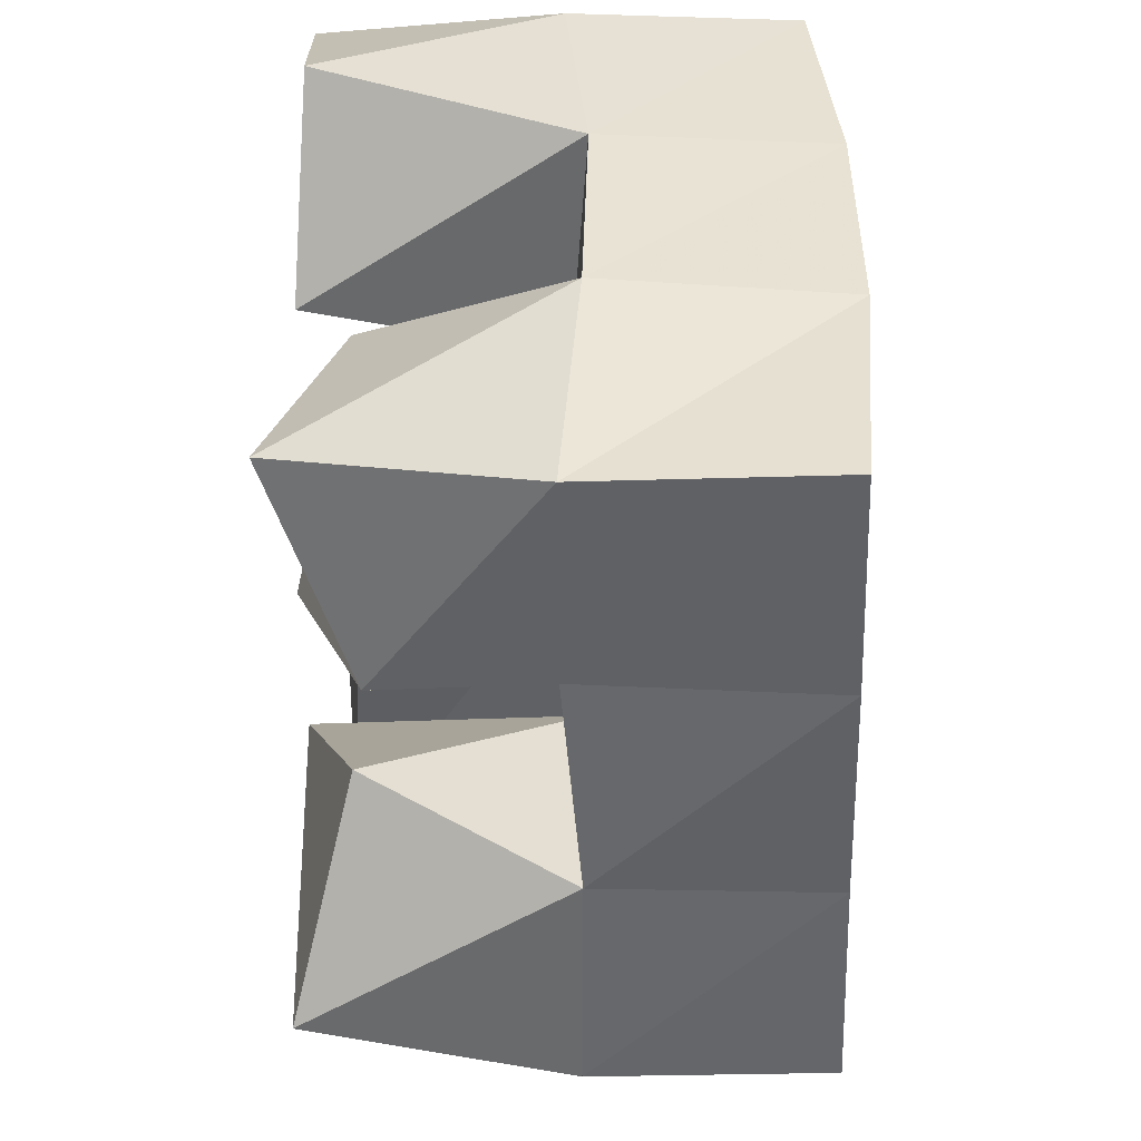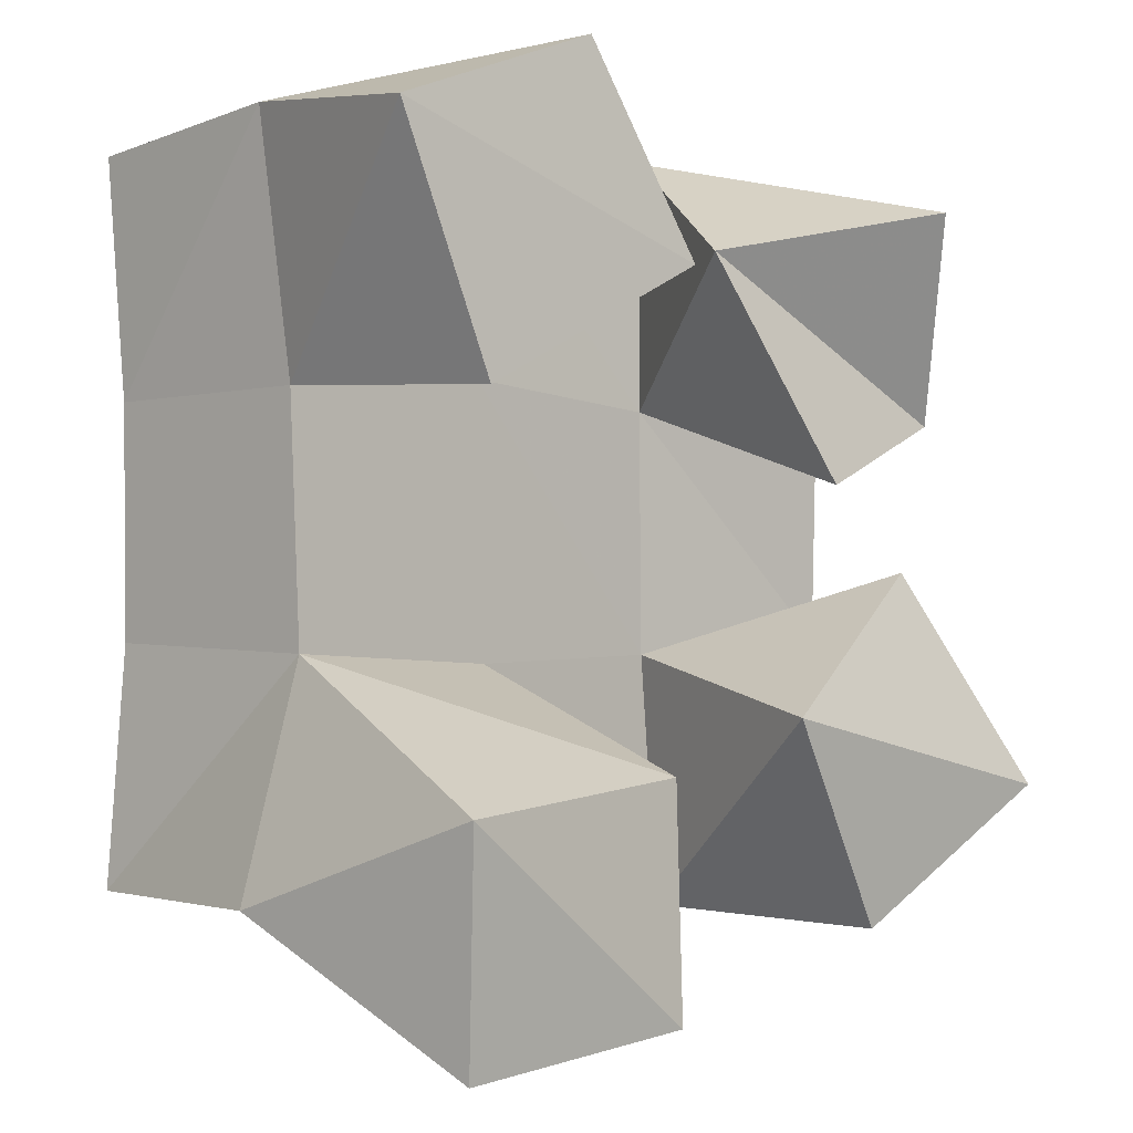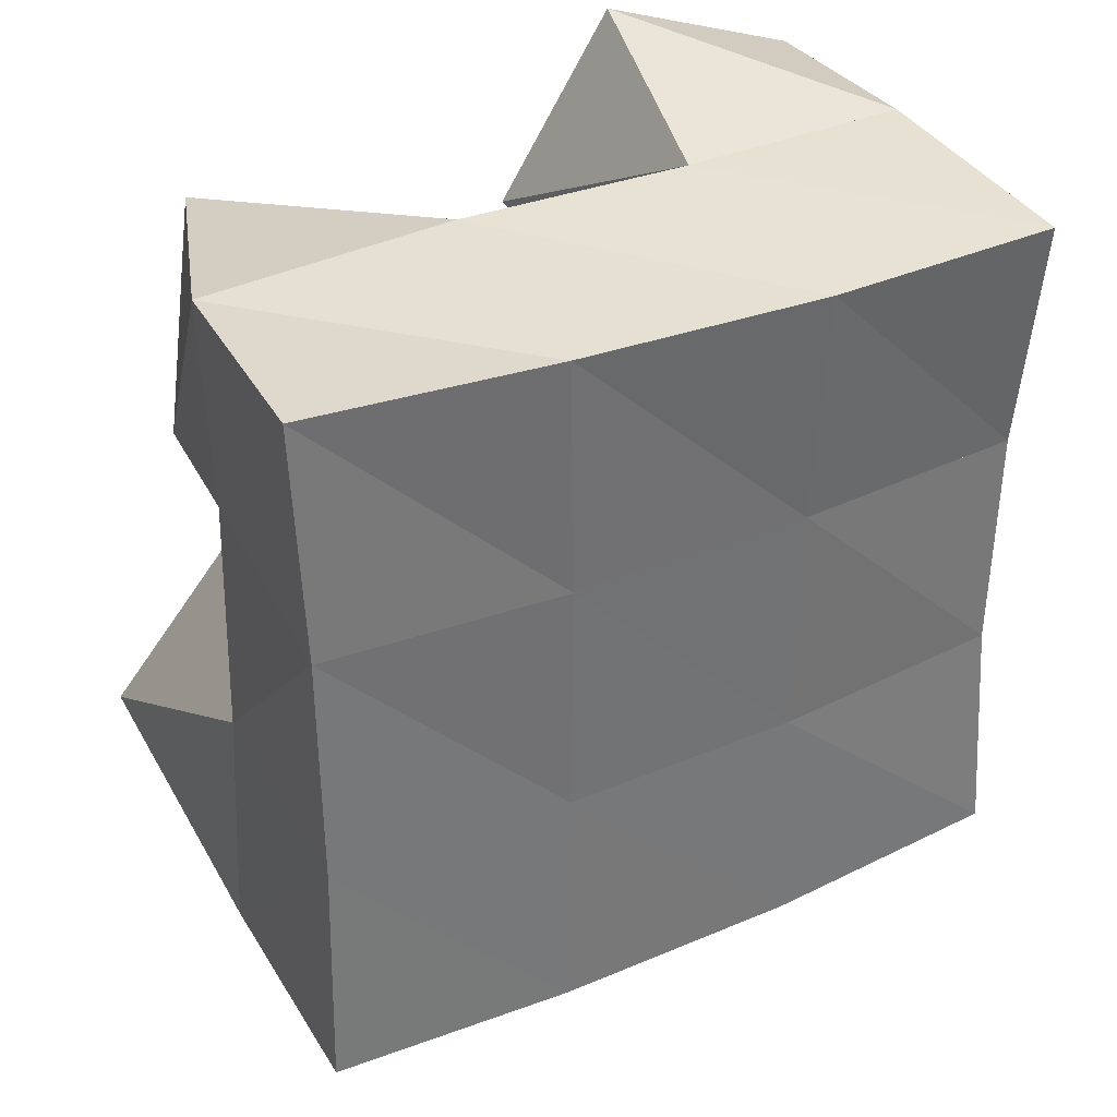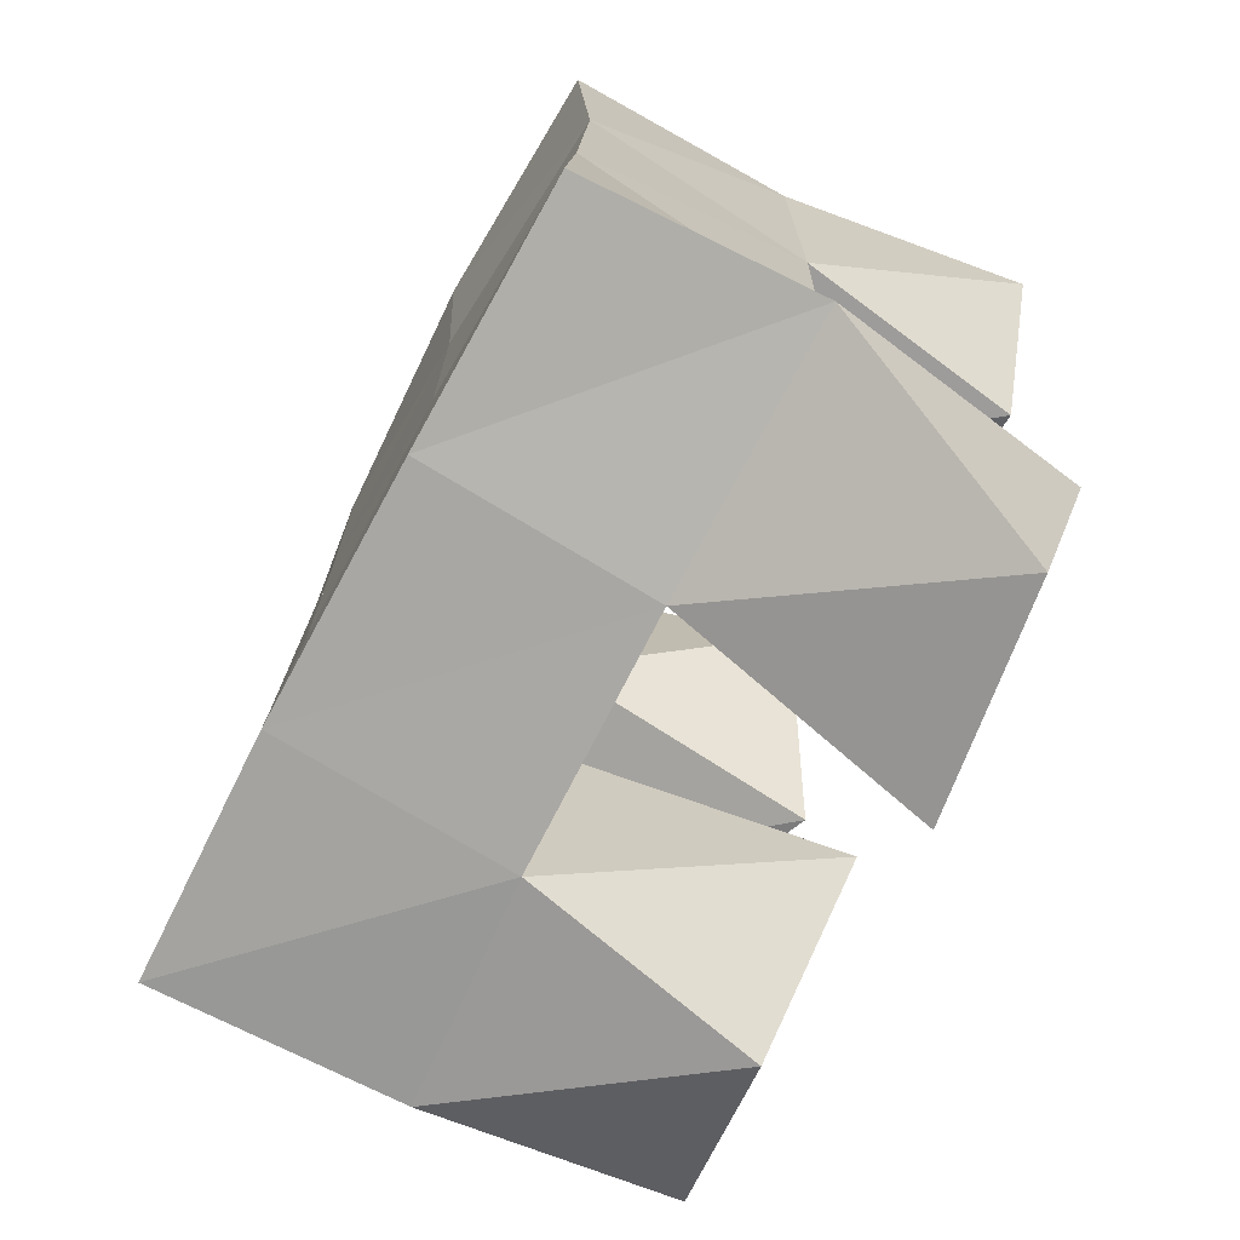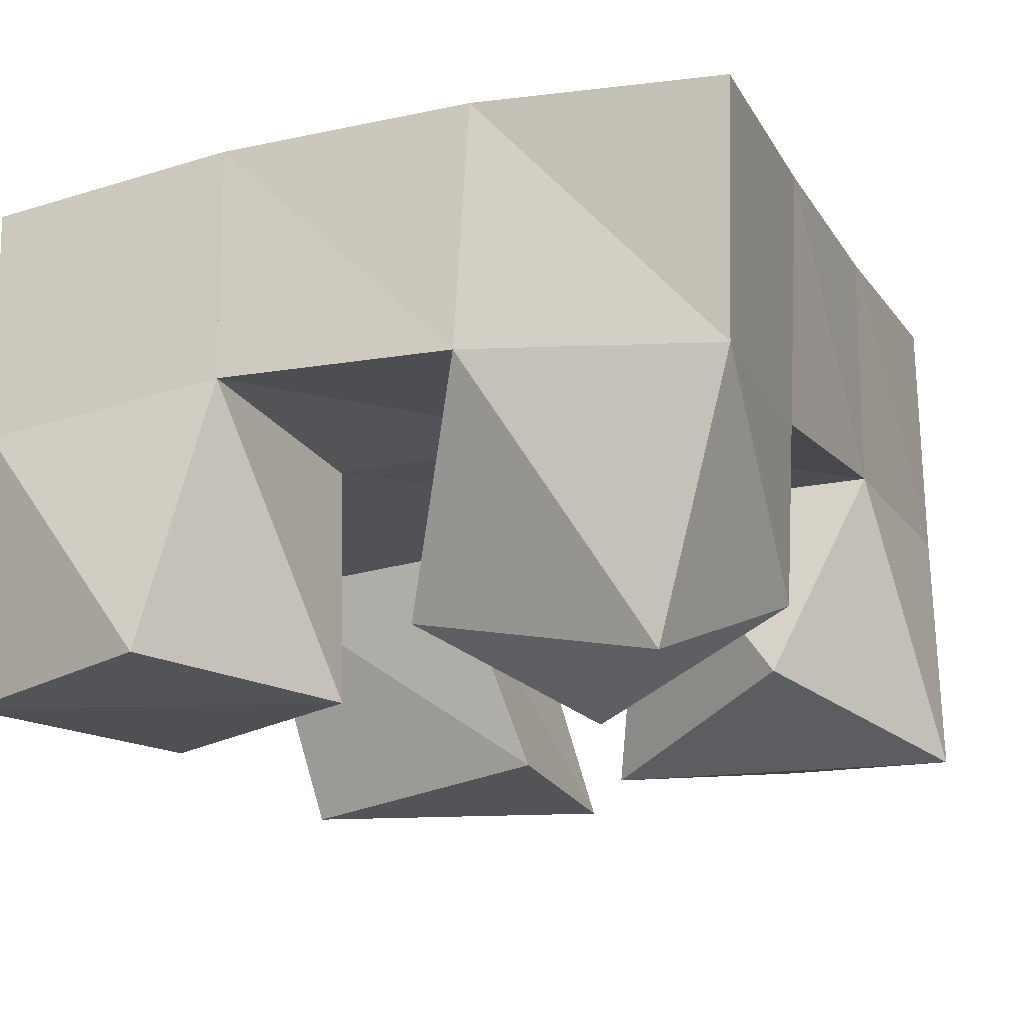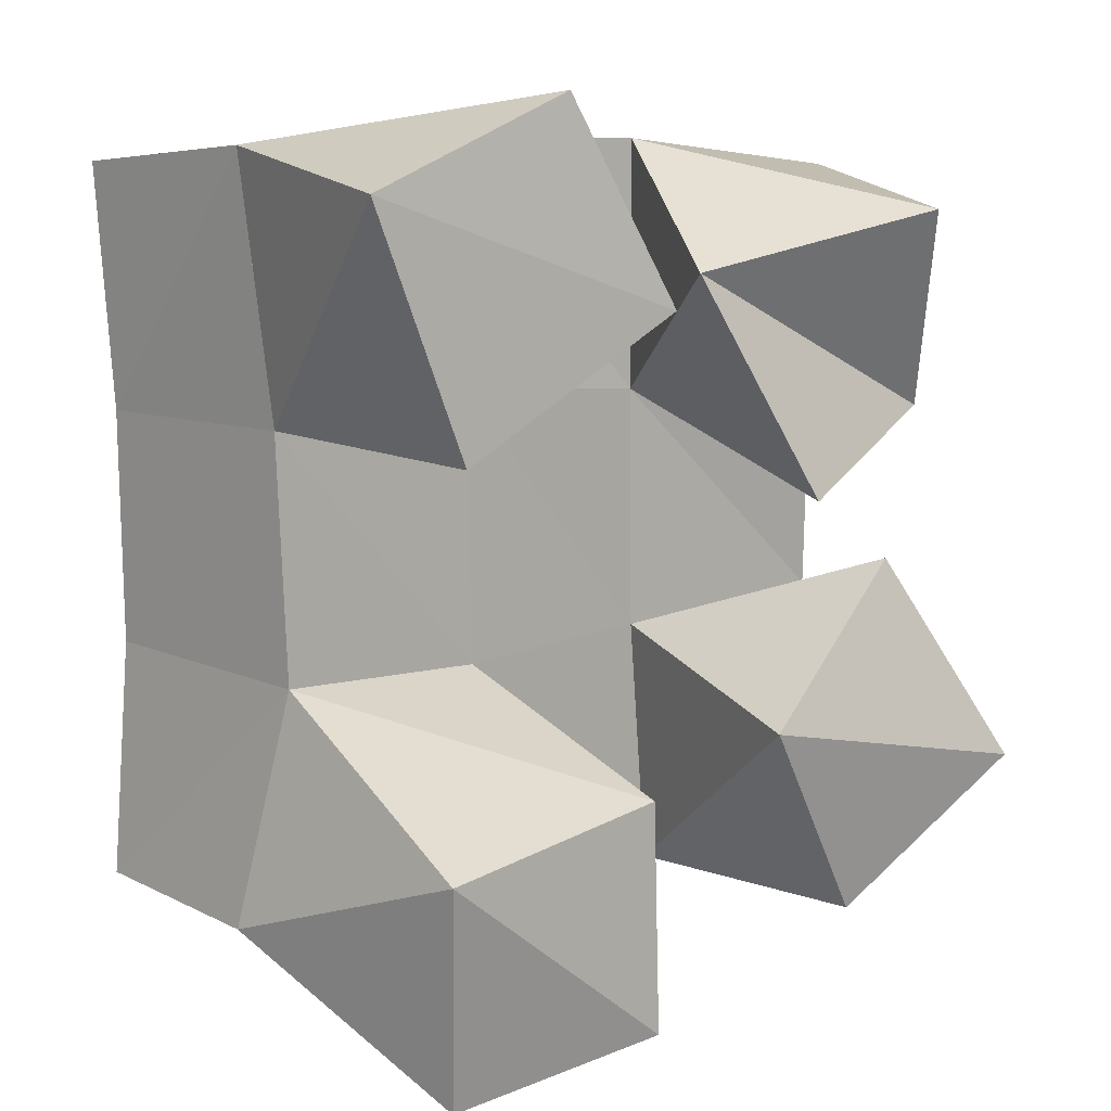
<metadata>
{"format":"obj","ext":"obj","renderer":"f3d","projection":"perspective","resolution":1024,"background":"white","views":[{"elev":40.3,"azim":90.4,"up":"+Z"},{"elev":-2.2,"azim":-40.1,"up":"+Z"},{"elev":36.3,"azim":153.2,"up":"+Z"},{"elev":-74.1,"azim":-115.6,"up":"+Z"},{"elev":-18.2,"azim":21.3,"up":"+Y"},{"elev":9.4,"azim":-38.4,"up":"+Z"}]}
</metadata>
<code>
v 0.9787 0.1103 0.2063
v 0.9592 0.1535 0.2352
v 1.025 0.1051 0.2129
v 1.014 0.1566 0.2294
v 0.9716 0.1 0.2537
v 0.9682 0.1479 0.2821
v 1.025 0.1076 0.2592
v 1.015 0.1521 0.2803
v 1.062 0.1016 0.3151
v 1.06 0.1566 0.3332
v 1.105 0.1176 0.3301
v 1.108 0.1522 0.3347
v 1.041 0.1128 0.36
v 1.059 0.1557 0.3856
v 1.093 0.1 0.3716
v 1.11 0.1519 0.38
v 0.9752 0.1 0.3285
v 0.9661 0.1481 0.3317
v 1.024 0.1005 0.3541
v 1.014 0.1535 0.3367
v 0.9558 0.1002 0.3764
v 0.9615 0.152 0.3843
v 1.001 0.1029 0.394
v 1.011 0.1568 0.3859
v 1.078 0.1079 0.2277
v 1.066 0.1579 0.2297
v 1.119 0.1016 0.2554
v 1.114 0.1564 0.2349
v 1.051 0.1 0.27
v 1.061 0.1573 0.2823
v 1.094 0.1135 0.299
v 1.111 0.1564 0.286
v 0.9588 0.2008 0.2357
v 1.01 0.204 0.2328
v 0.9612 0.1984 0.2845
v 1.011 0.2027 0.2828
v 0.9598 0.197 0.3319
v 1.01 0.2031 0.3331
v 0.9582 0.2011 0.3811
v 1.009 0.2058 0.3825
v 1.062 0.2066 0.2336
v 1.061 0.2051 0.2834
v 1.06 0.2053 0.3339
v 1.061 0.2058 0.3837
v 1.113 0.2072 0.2358
v 1.111 0.2055 0.2853
v 1.111 0.204 0.3345
v 1.112 0.202 0.3837
f 1 2 4
f 3 1 4
f 2 6 8
f 4 2 8
f 6 5 7
f 8 6 7
f 5 1 3
f 7 5 3
f 8 7 3
f 4 8 3
f 2 1 5
f 6 2 5
f 9 10 12
f 11 9 12
f 10 14 16
f 12 10 16
f 14 13 15
f 16 14 15
f 13 9 11
f 15 13 11
f 16 15 11
f 12 16 11
f 10 9 13
f 14 10 13
f 17 18 20
f 19 17 20
f 18 22 24
f 20 18 24
f 22 21 23
f 24 22 23
f 21 17 19
f 23 21 19
f 24 23 19
f 20 24 19
f 18 17 21
f 22 18 21
f 25 26 28
f 27 25 28
f 26 30 32
f 28 26 32
f 30 29 31
f 32 30 31
f 29 25 27
f 31 29 27
f 32 31 27
f 28 32 27
f 26 25 29
f 30 26 29
f 2 33 34
f 4 2 34
f 33 35 36
f 34 33 36
f 35 6 8
f 36 35 8
f 6 2 4
f 8 6 4
f 36 8 4
f 34 36 4
f 33 2 6
f 35 33 6
f 6 35 36
f 8 6 36
f 35 37 38
f 36 35 38
f 37 18 20
f 38 37 20
f 18 6 8
f 20 18 8
f 38 20 8
f 36 38 8
f 35 6 18
f 37 35 18
f 18 37 38
f 20 18 38
f 37 39 40
f 38 37 40
f 39 22 24
f 40 39 24
f 22 18 20
f 24 22 20
f 40 24 20
f 38 40 20
f 37 18 22
f 39 37 22
f 4 34 41
f 26 4 41
f 34 36 42
f 41 34 42
f 36 8 30
f 42 36 30
f 8 4 26
f 30 8 26
f 42 30 26
f 41 42 26
f 34 4 8
f 36 34 8
f 8 36 42
f 30 8 42
f 36 38 43
f 42 36 43
f 38 20 10
f 43 38 10
f 20 8 30
f 10 20 30
f 43 10 30
f 42 43 30
f 36 8 20
f 38 36 20
f 20 38 43
f 10 20 43
f 38 40 44
f 43 38 44
f 40 24 14
f 44 40 14
f 24 20 10
f 14 24 10
f 44 14 10
f 43 44 10
f 38 20 24
f 40 38 24
f 26 41 45
f 28 26 45
f 41 42 46
f 45 41 46
f 42 30 32
f 46 42 32
f 30 26 28
f 32 30 28
f 46 32 28
f 45 46 28
f 41 26 30
f 42 41 30
f 30 42 46
f 32 30 46
f 42 43 47
f 46 42 47
f 43 10 12
f 47 43 12
f 10 30 32
f 12 10 32
f 47 12 32
f 46 47 32
f 42 30 10
f 43 42 10
f 10 43 47
f 12 10 47
f 43 44 48
f 47 43 48
f 44 14 16
f 48 44 16
f 14 10 12
f 16 14 12
f 48 16 12
f 47 48 12
f 43 10 14
f 44 43 14

</code>
